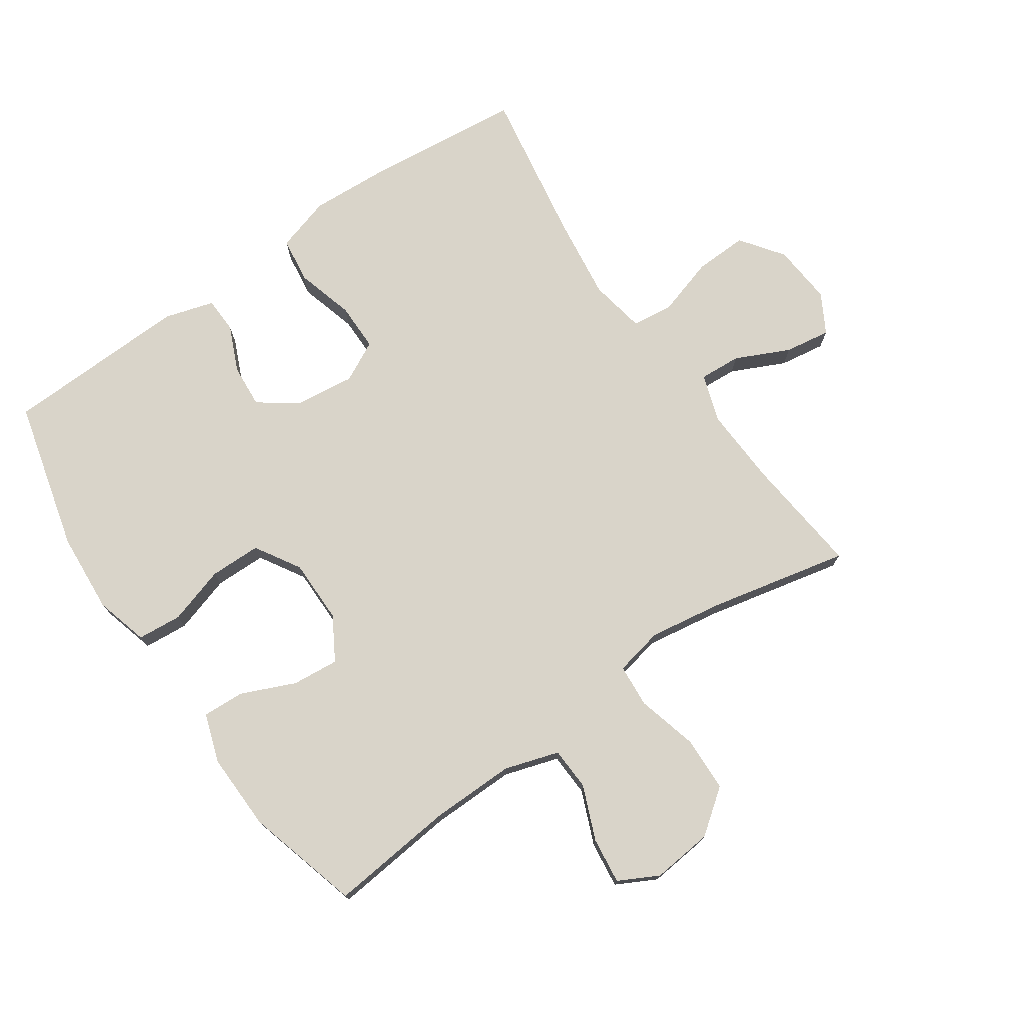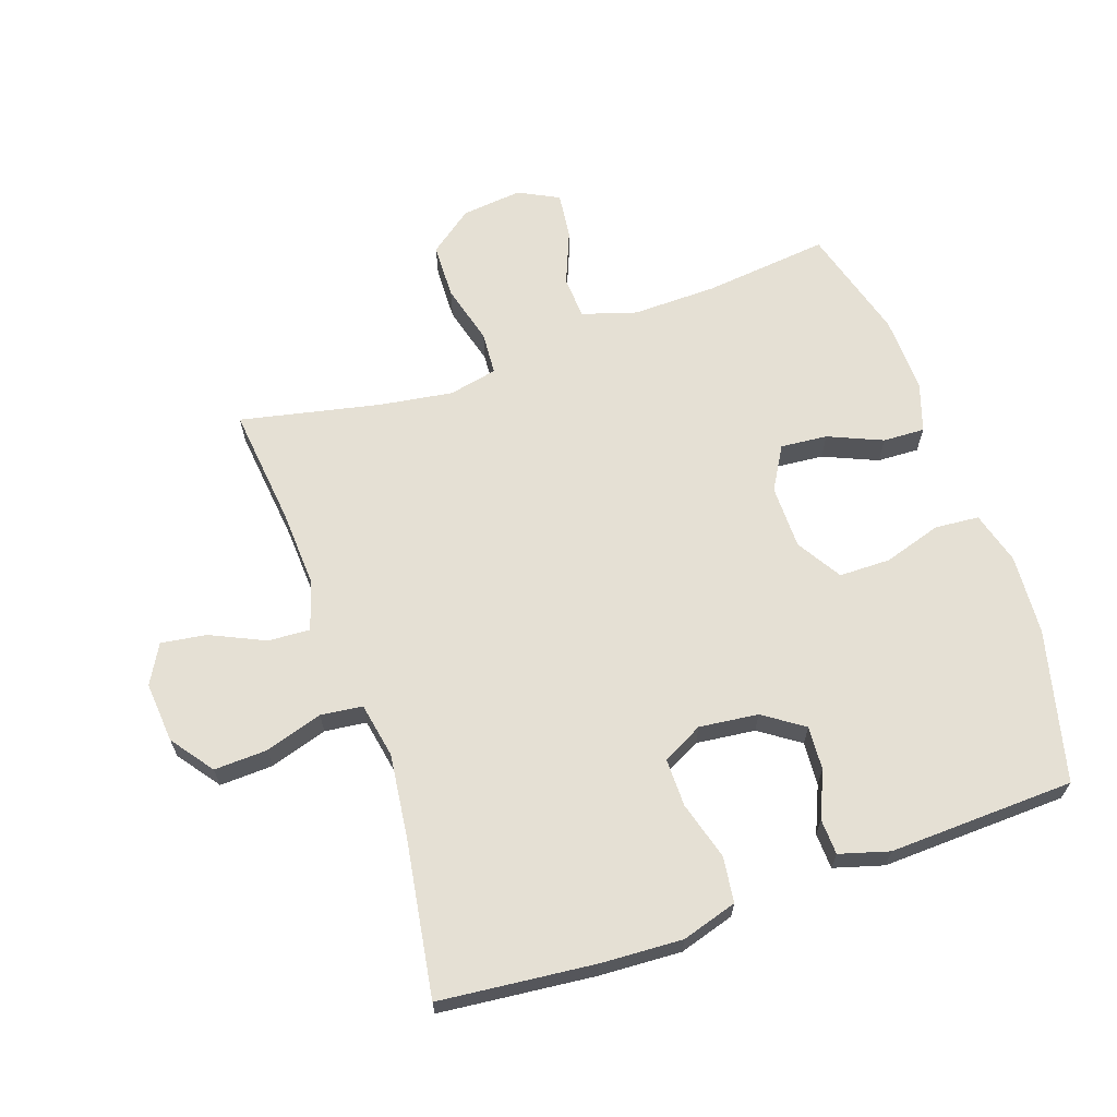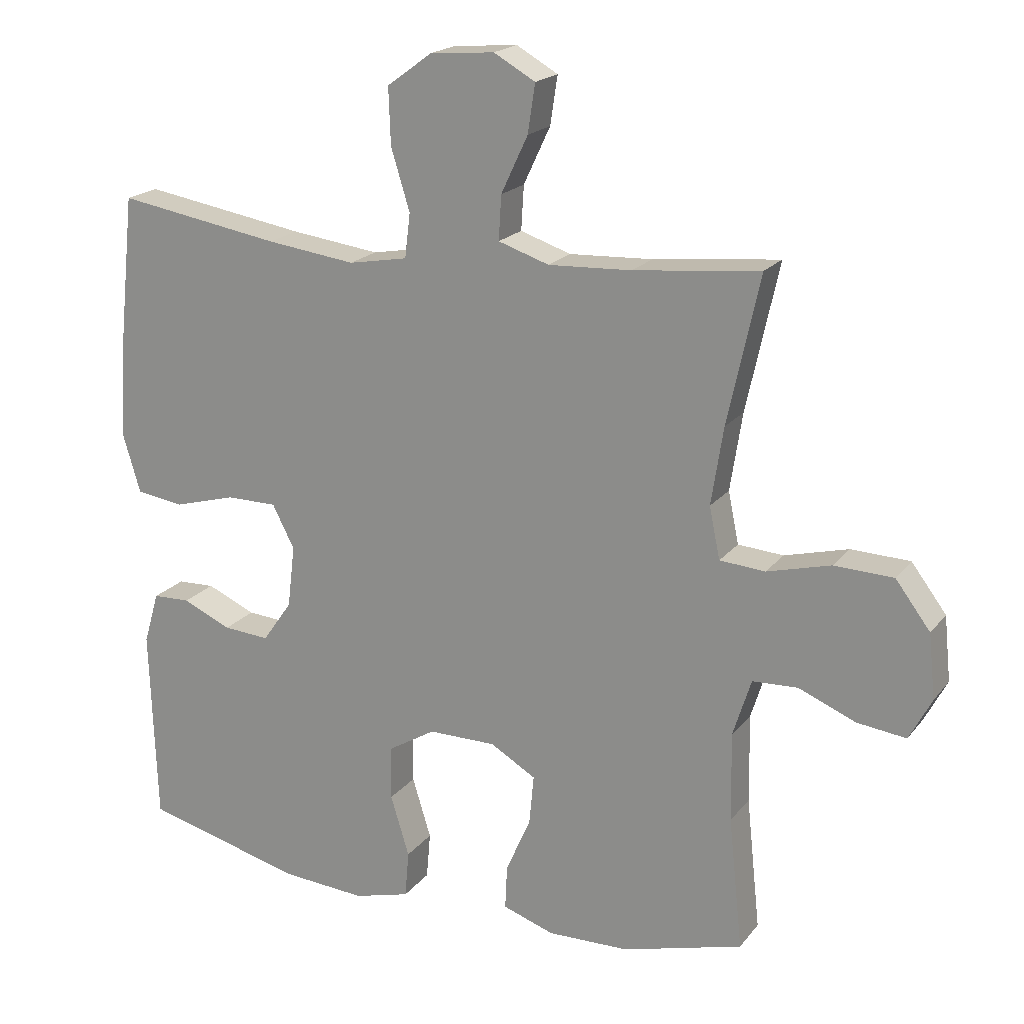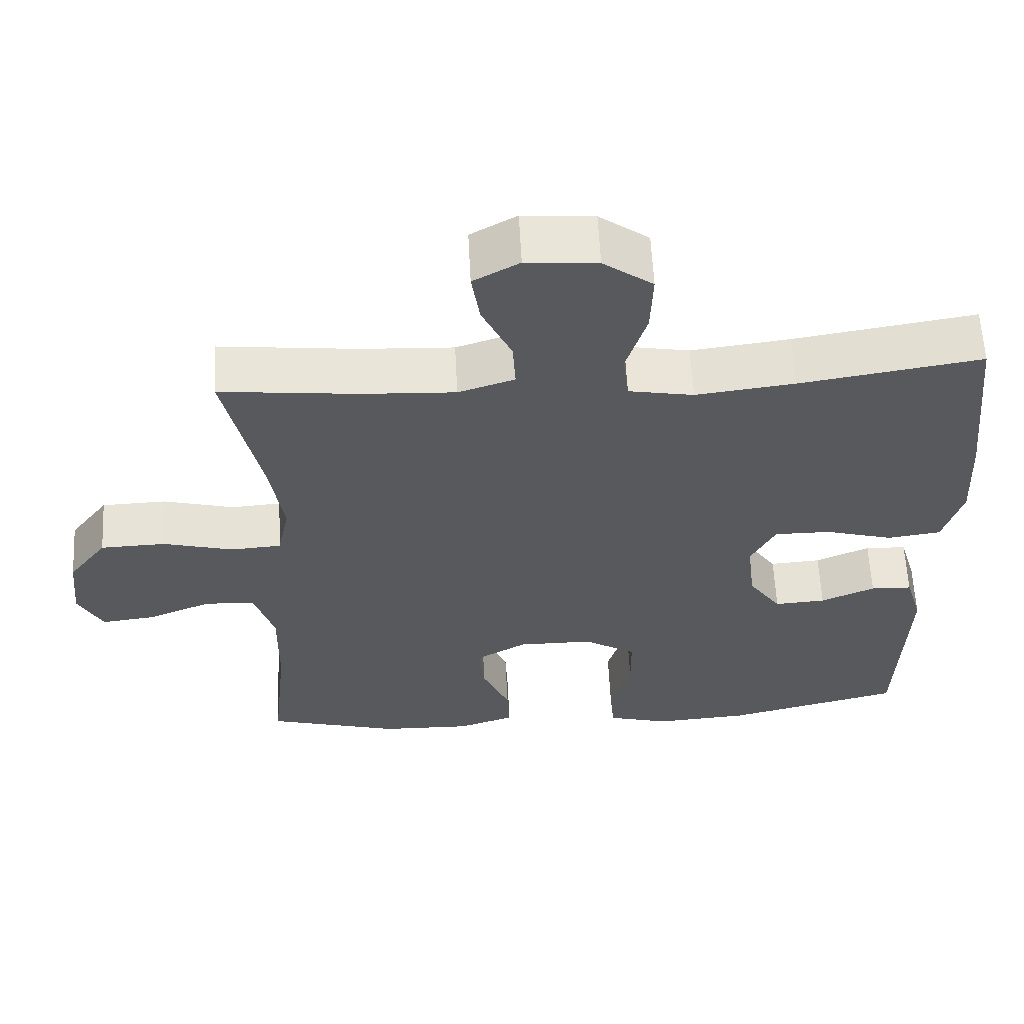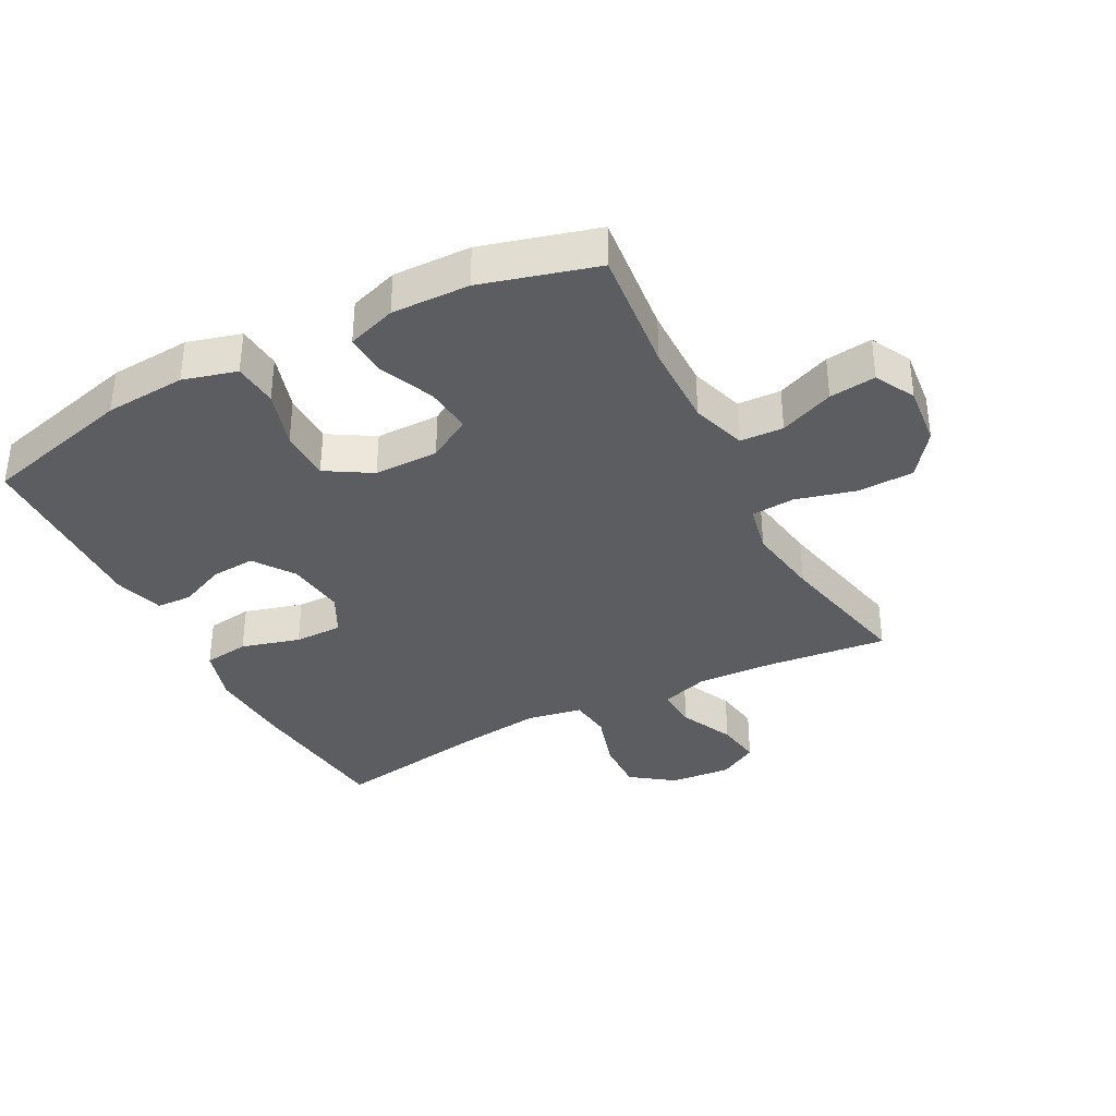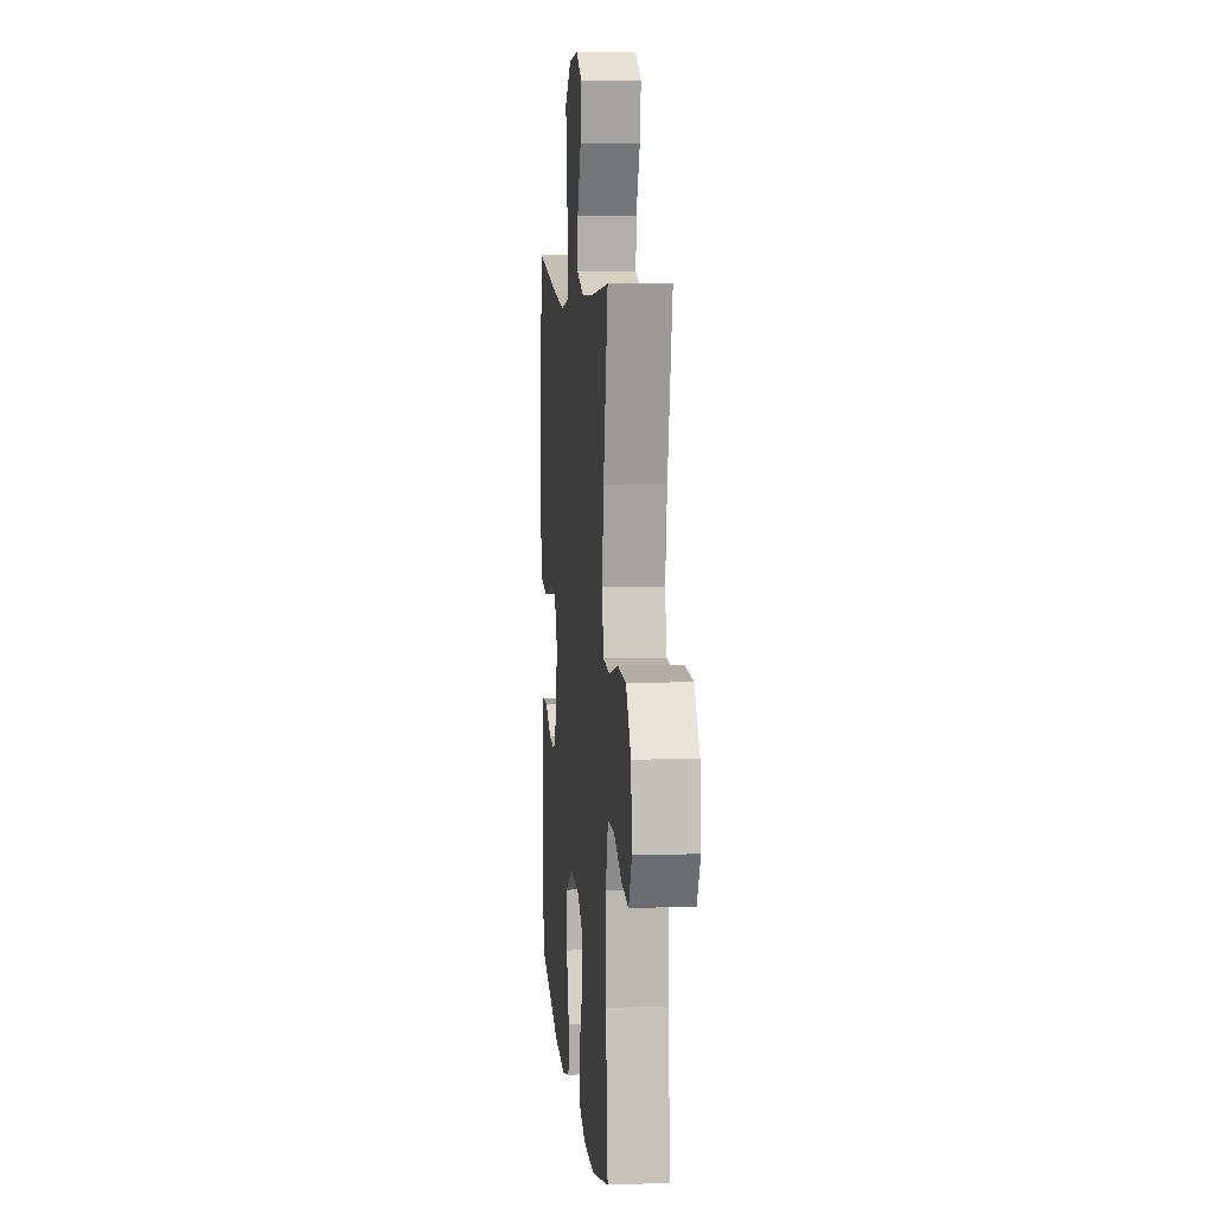
<metadata>
{"format":"obj","ext":"obj","renderer":"f3d","projection":"perspective","resolution":1024,"background":"white","views":[{"elev":74.9,"azim":-124.6,"up":"+Y"},{"elev":65.2,"azim":70.7,"up":"+Y"},{"elev":19.5,"azim":-153.6,"up":"+Z"},{"elev":60.2,"azim":-2.9,"up":"+Z"},{"elev":-36.0,"azim":-152.4,"up":"+Y"},{"elev":8.6,"azim":-95.3,"up":"+Z"}]}
</metadata>
<code>
v -0.5 0.07 0.5
v -0.312 0.07 0.48
v -0.188 0.07 0.474
v -0.112 0.07 0.499
v -0.116 0.07 0.565
v -0.156 0.07 0.65
v -0.167 0.07 0.722
v -0.105 0.07 0.757
v -0.009 0.07 0.749
v 0.058 0.07 0.7
v 0.055 0.07 0.616
v 0.027 0.07 0.525
v 0.035 0.07 0.459
v 0.123 0.07 0.443
v 0.256 0.07 0.46
v 0.5 0.07 0.5
v 0.526 0.07 0.256
v 0.533 0.07 0.127
v 0.507 0.07 0.04
v 0.435 0.07 0.03
v 0.343 0.07 0.056
v 0.267 0.07 0.056
v 0.234 0.07 -0.008
v 0.245 0.07 -0.101
v 0.289 0.07 -0.164
v 0.358 0.07 -0.159
v 0.431 0.07 -0.127
v 0.487 0.07 -0.129
v 0.51 0.07 -0.207
v 0.5 0.07 -0.5
v 0.262 0.07 -0.561
v 0.135 0.07 -0.57
v 0.051 0.07 -0.547
v 0.045 0.07 -0.477
v 0.073 0.07 -0.386
v 0.072 0.07 -0.305
v 0.001 0.07 -0.262
v -0.1 0.07 -0.262
v -0.168 0.07 -0.302
v -0.161 0.07 -0.376
v -0.124 0.07 -0.461
v -0.121 0.07 -0.527
v -0.198 0.07 -0.553
v -0.32 0.07 -0.55
v -0.5 0.07 -0.5
v -0.479 0.07 -0.302
v -0.477 0.07 -0.169
v -0.504 0.07 -0.083
v -0.572 0.07 -0.08
v -0.657 0.07 -0.115
v -0.73 0.07 -0.124
v -0.763 0.07 -0.061
v -0.753 0.07 0.035
v -0.701 0.07 0.104
v -0.613 0.07 0.107
v -0.518 0.07 0.082
v -0.45 0.07 0.087
v -0.434 0.07 0.164
v -0.452 0.07 0.28
v -0.5 0 0.5
v -0.312 0 0.48
v -0.188 0 0.474
v -0.112 0 0.499
v -0.116 0 0.565
v -0.156 0 0.65
v -0.167 0 0.722
v -0.105 0 0.757
v -0.009 0 0.749
v 0.058 0 0.7
v 0.055 0 0.616
v 0.027 0 0.525
v 0.035 0 0.459
v 0.123 0 0.443
v 0.256 0 0.46
v 0.5 0 0.5
v 0.526 0 0.256
v 0.533 0 0.127
v 0.507 0 0.04
v 0.435 0 0.03
v 0.343 0 0.056
v 0.267 0 0.056
v 0.234 0 -0.008
v 0.245 0 -0.101
v 0.289 0 -0.164
v 0.358 0 -0.159
v 0.431 0 -0.127
v 0.487 0 -0.129
v 0.51 0 -0.207
v 0.5 0 -0.5
v 0.262 0 -0.561
v 0.135 0 -0.57
v 0.051 0 -0.547
v 0.045 0 -0.477
v 0.073 0 -0.386
v 0.072 0 -0.305
v 0.001 0 -0.262
v -0.1 0 -0.262
v -0.168 0 -0.302
v -0.161 0 -0.376
v -0.124 0 -0.461
v -0.121 0 -0.527
v -0.198 0 -0.553
v -0.32 0 -0.55
v -0.5 0 -0.5
v -0.479 0 -0.302
v -0.477 0 -0.169
v -0.504 0 -0.083
v -0.572 0 -0.08
v -0.657 0 -0.115
v -0.73 0 -0.124
v -0.763 0 -0.061
v -0.753 0 0.035
v -0.701 0 0.104
v -0.613 0 0.107
v -0.518 0 0.082
v -0.45 0 0.087
v -0.434 0 0.164
v -0.452 0 0.28
f 53 54 55 56
f 53 56 57
f 52 53 57
f 49 50 51 52
f 48 49 52 57
f 47 48 57
f 46 47 57 58
f 44 45 46
f 43 44 46 58
f 40 41 42 43
f 39 40 43 58
f 32 33 34 35
f 32 35 36
f 31 32 36
f 30 31 36
f 29 30 36 37
f 26 27 28 29
f 25 26 29 37
f 18 19 20 21
f 18 21 22
f 15 16 17 18
f 14 15 18 22
f 13 14 22 23
f 9 10 11 12
f 9 12 13
f 8 9 13
f 5 6 7 8
f 4 5 8 13
f 3 4 13 23
f 59 1 2
f 38 39 58 59
f 24 25 37 38
f 23 24 38 59
f 2 3 23 59
f 115 114 113 112
f 116 115 112
f 116 112 111
f 111 110 109 108
f 116 111 108 107
f 116 107 106
f 117 116 106 105
f 105 104 103
f 117 105 103 102
f 102 101 100 99
f 117 102 99 98
f 94 93 92 91
f 95 94 91
f 95 91 90
f 95 90 89
f 96 95 89 88
f 88 87 86 85
f 96 88 85 84
f 80 79 78 77
f 81 80 77
f 77 76 75 74
f 81 77 74 73
f 82 81 73 72
f 71 70 69 68
f 72 71 68
f 72 68 67
f 67 66 65 64
f 72 67 64 63
f 82 72 63 62
f 61 60 118
f 118 117 98 97
f 97 96 84 83
f 118 97 83 82
f 118 82 62 61
f 1 60 61 2
f 2 61 62 3
f 3 62 63 4
f 4 63 64 5
f 5 64 65 6
f 6 65 66 7
f 7 66 67 8
f 8 67 68 9
f 9 68 69 10
f 10 69 70 11
f 11 70 71 12
f 12 71 72 13
f 13 72 73 14
f 14 73 74 15
f 15 74 75 16
f 16 75 76 17
f 17 76 77 18
f 18 77 78 19
f 19 78 79 20
f 20 79 80 21
f 21 80 81 22
f 22 81 82 23
f 23 82 83 24
f 24 83 84 25
f 25 84 85 26
f 26 85 86 27
f 27 86 87 28
f 28 87 88 29
f 29 88 89 30
f 30 89 90 31
f 31 90 91 32
f 32 91 92 33
f 33 92 93 34
f 34 93 94 35
f 35 94 95 36
f 36 95 96 37
f 37 96 97 38
f 38 97 98 39
f 39 98 99 40
f 40 99 100 41
f 41 100 101 42
f 42 101 102 43
f 43 102 103 44
f 44 103 104 45
f 45 104 105 46
f 46 105 106 47
f 47 106 107 48
f 48 107 108 49
f 49 108 109 50
f 50 109 110 51
f 51 110 111 52
f 52 111 112 53
f 53 112 113 54
f 54 113 114 55
f 55 114 115 56
f 56 115 116 57
f 57 116 117 58
f 58 117 118 59
f 59 118 60 1

</code>
